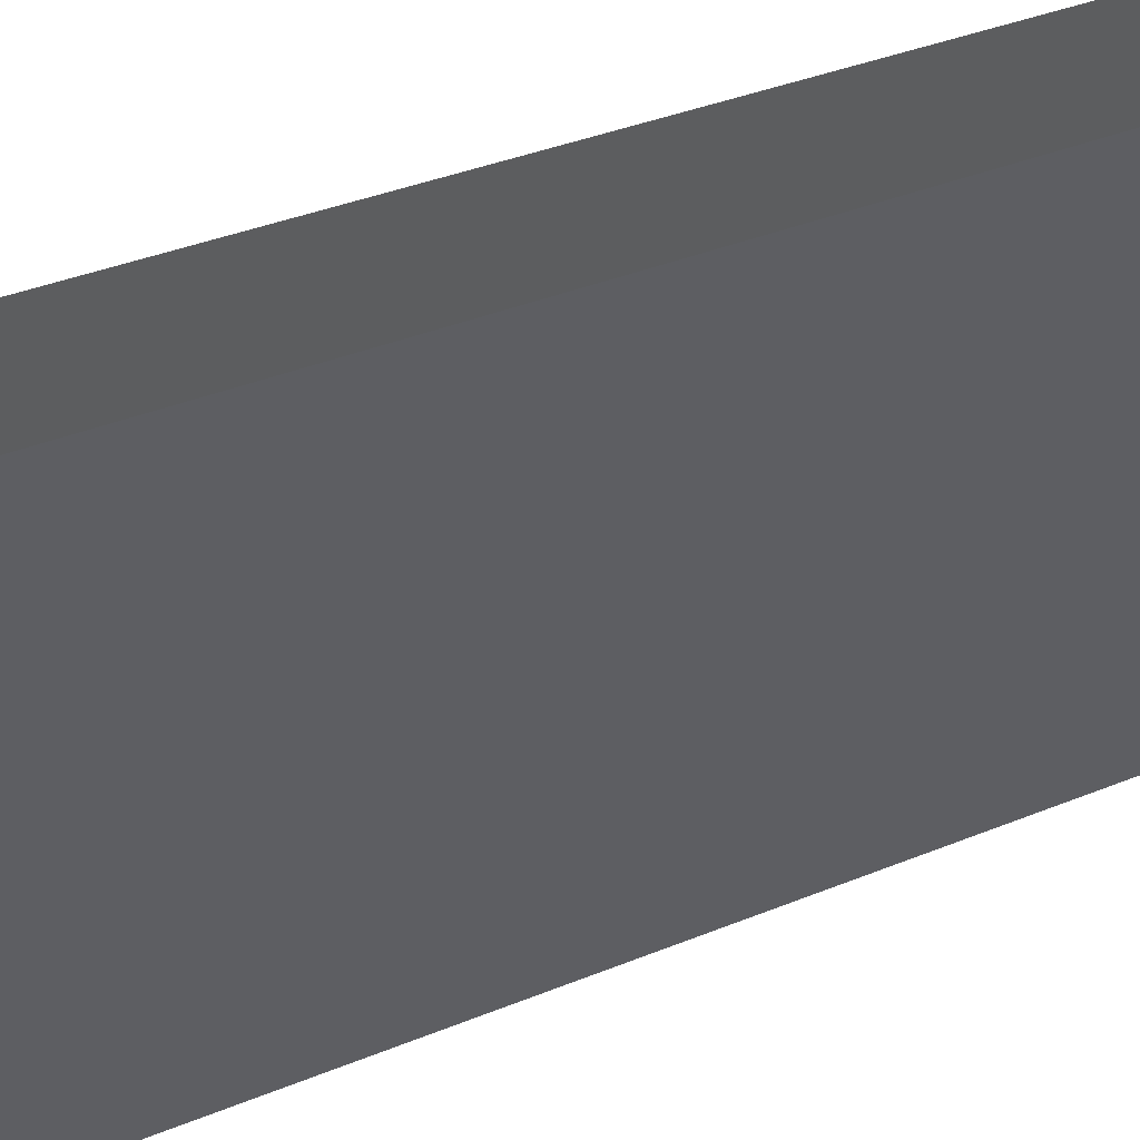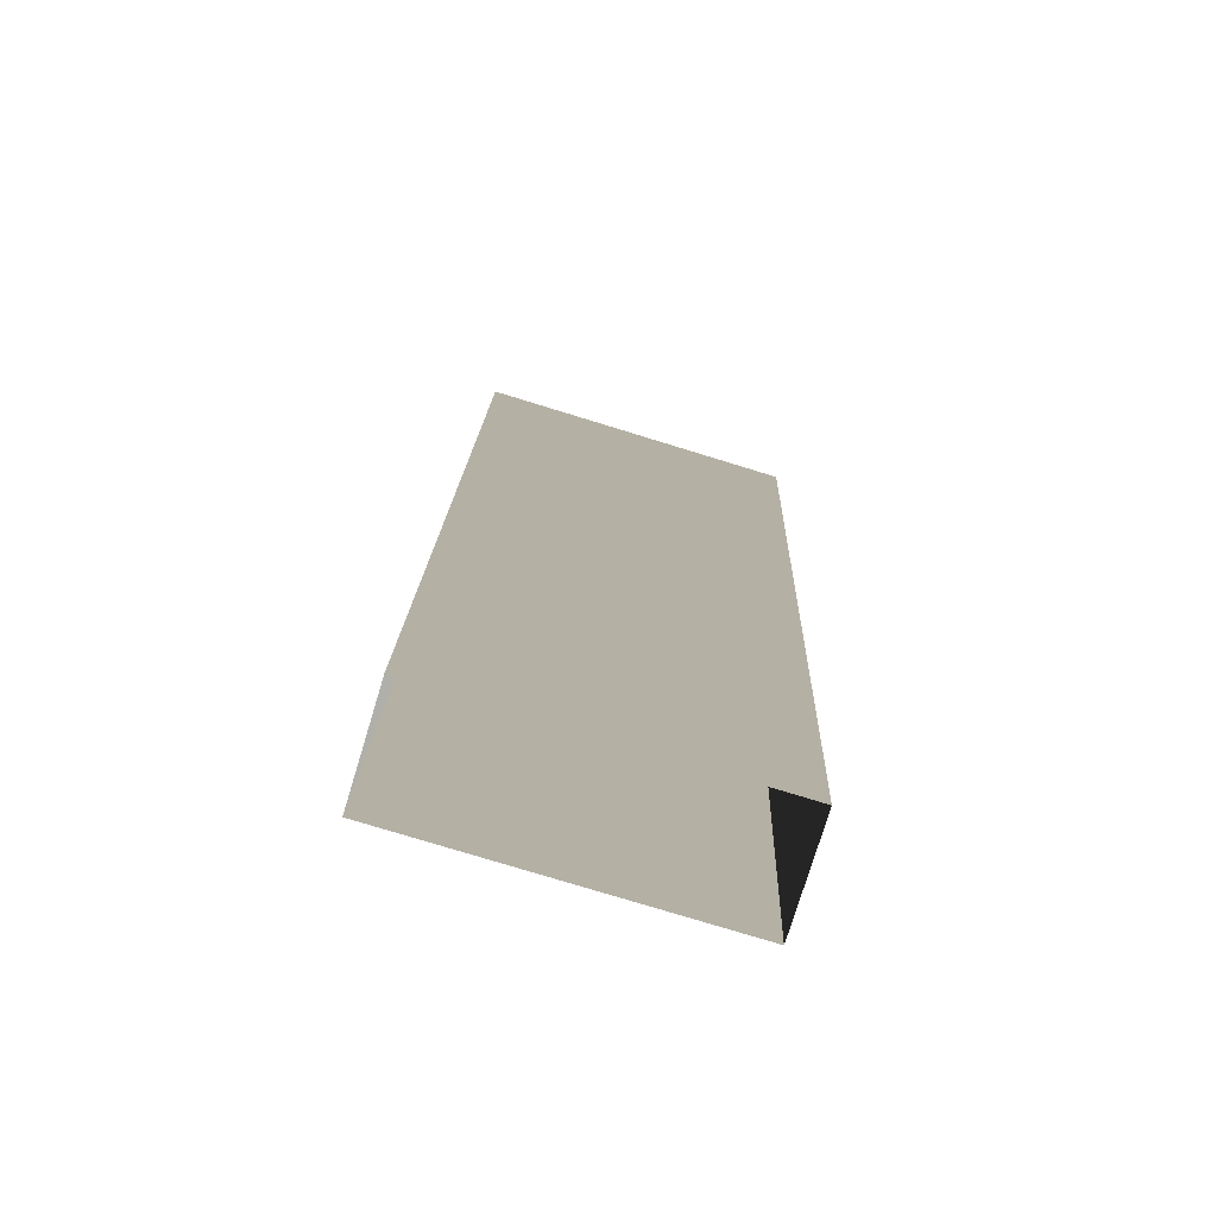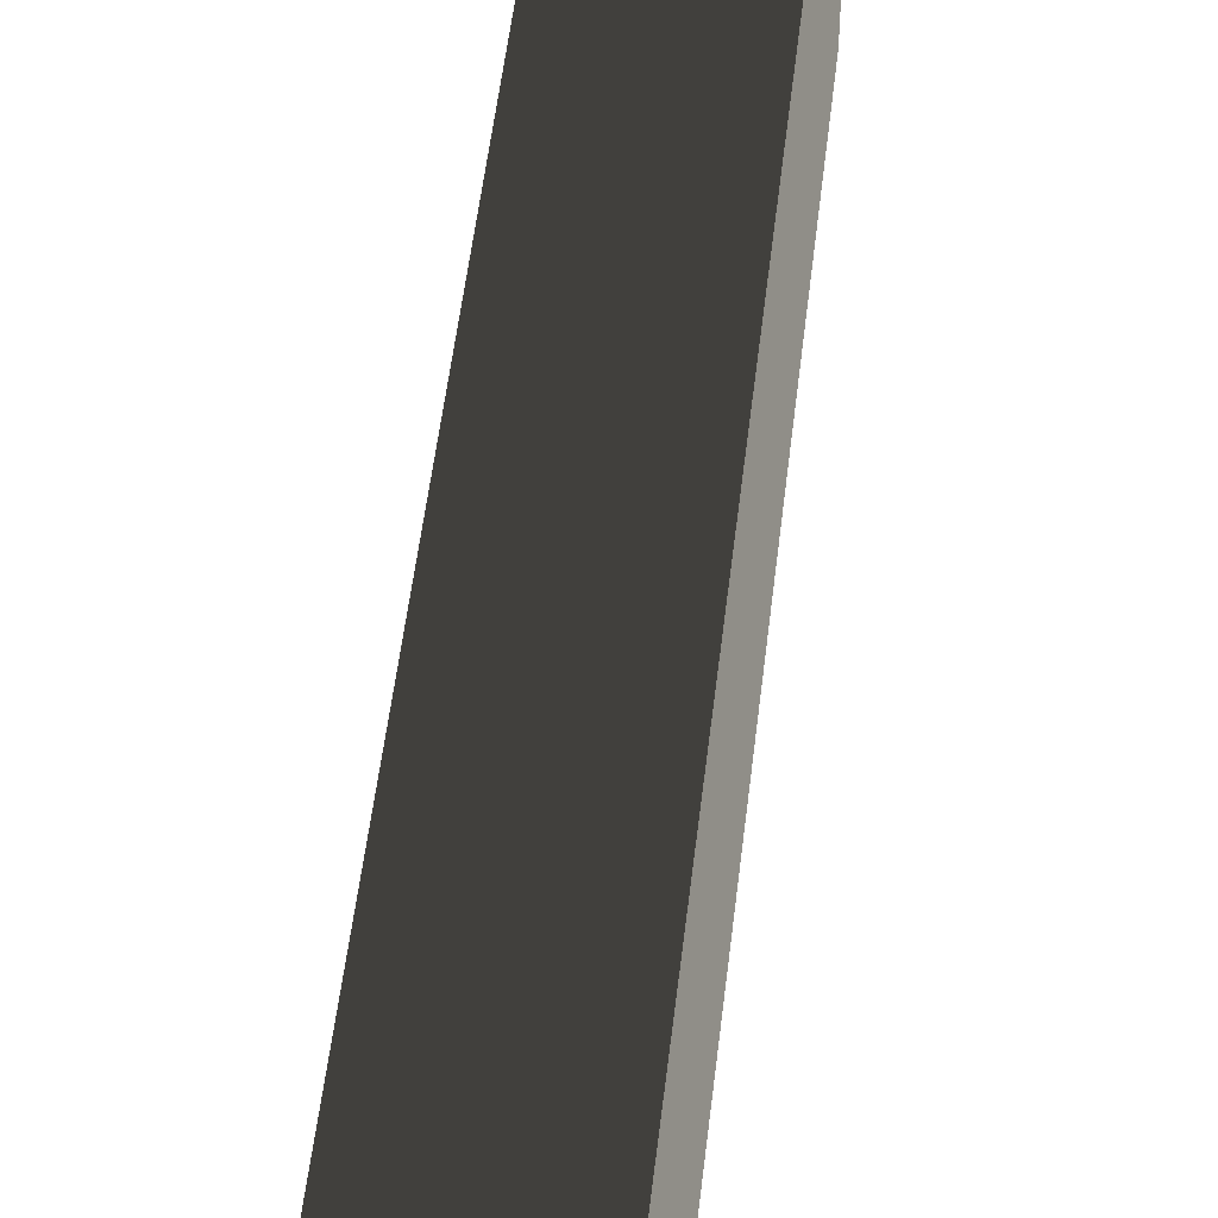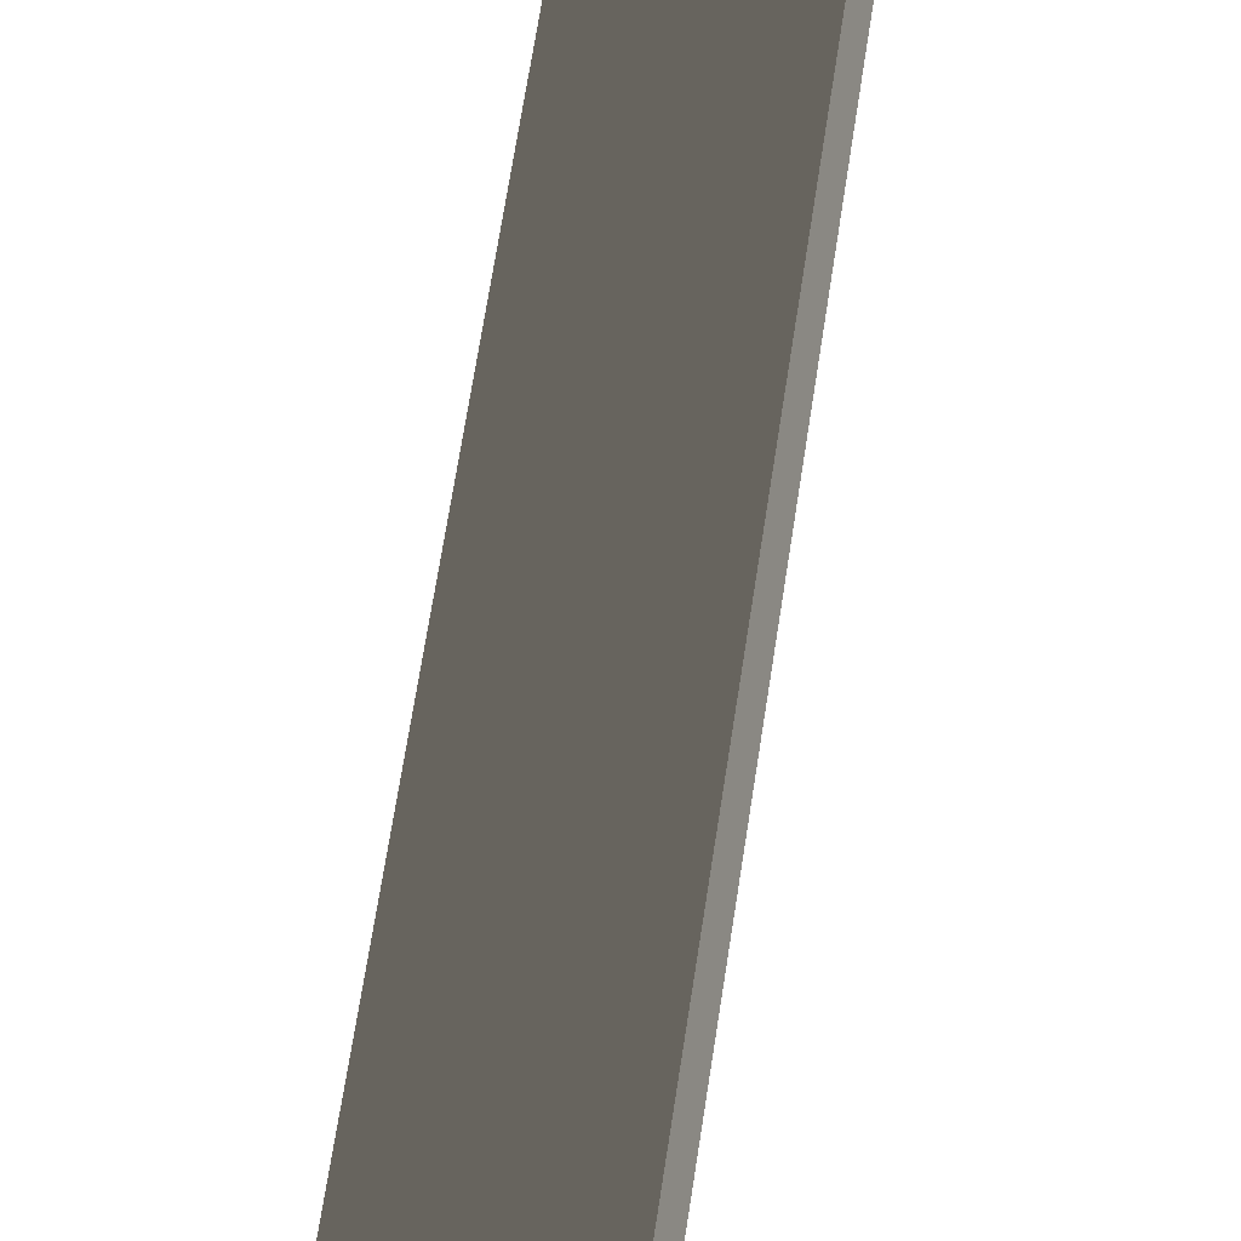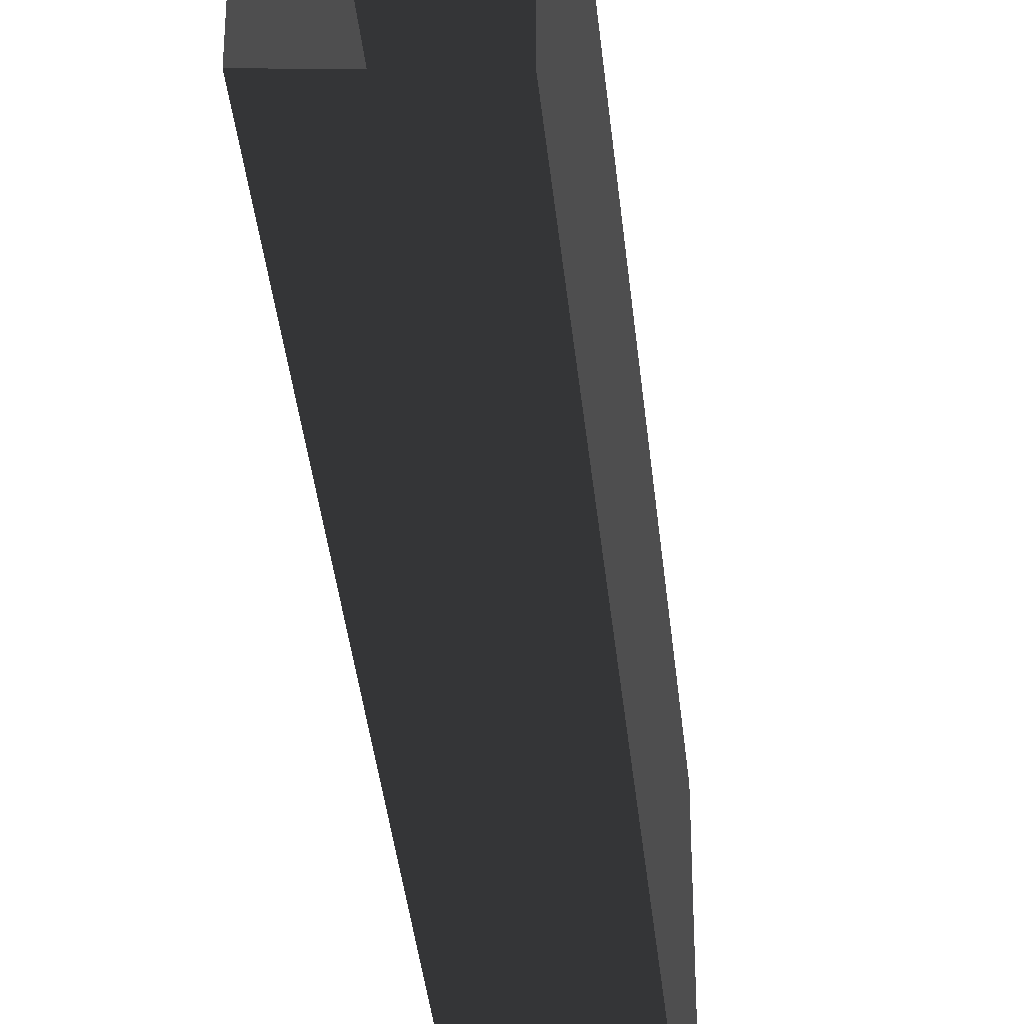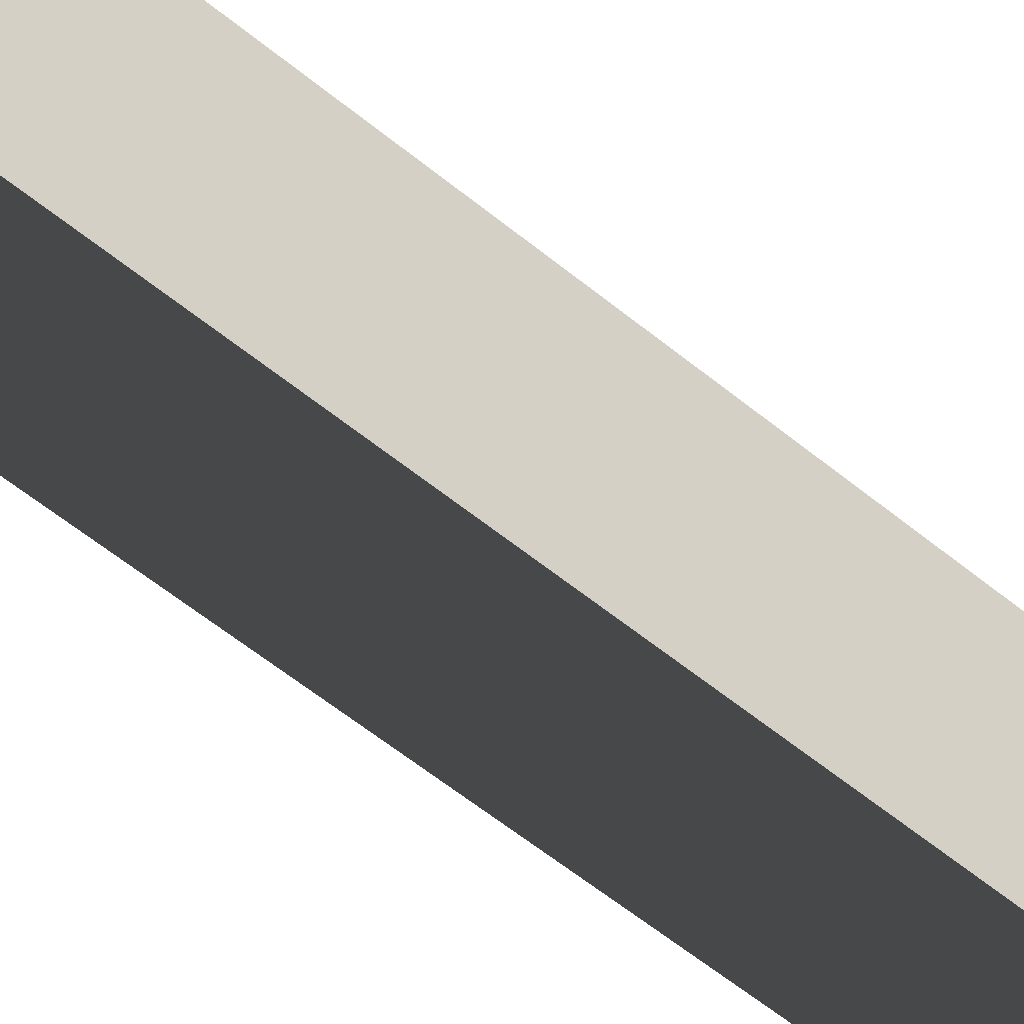
<metadata>
{"format":"obj","ext":"obj","renderer":"f3d","projection":"perspective","resolution":1024,"background":"white","views":[{"elev":31.6,"azim":-127.8,"up":"+Z"},{"elev":-78.0,"azim":73.0,"up":"+Y"},{"elev":52.5,"azim":0.1,"up":"+Z"},{"elev":66.9,"azim":2.2,"up":"+Z"},{"elev":-38.3,"azim":179.3,"up":"+Z"},{"elev":-62.8,"azim":-135.5,"up":"+Z"}]}
</metadata>
<code>
v -1.722 -6.924 1.786
v -1.722 -6.924 -1.786
v -0.5949 3.002 -1.786
v -0.5949 3.002 1.786
v 0.5949 3.002 1.786
v 0.5949 3.002 -1.786
v -0.5321 -6.924 -1.786
v -0.5321 -6.924 1.786
v -1.722 -6.924 -1.786
v -0.5321 -6.924 -1.786
v 0.5949 3.002 -1.786
v -0.5949 3.002 -1.786
v -0.5321 -6.924 1.786
v -1.722 -6.924 1.786
v -0.5949 3.002 1.786
v 0.5949 3.002 1.786
g Column_wall_1.007_35984_41
f 1 3 2
f 1 4 3
f 5 7 6
f 5 8 7
f 9 11 10
f 9 12 11
f 13 15 14
f 13 16 15

</code>
